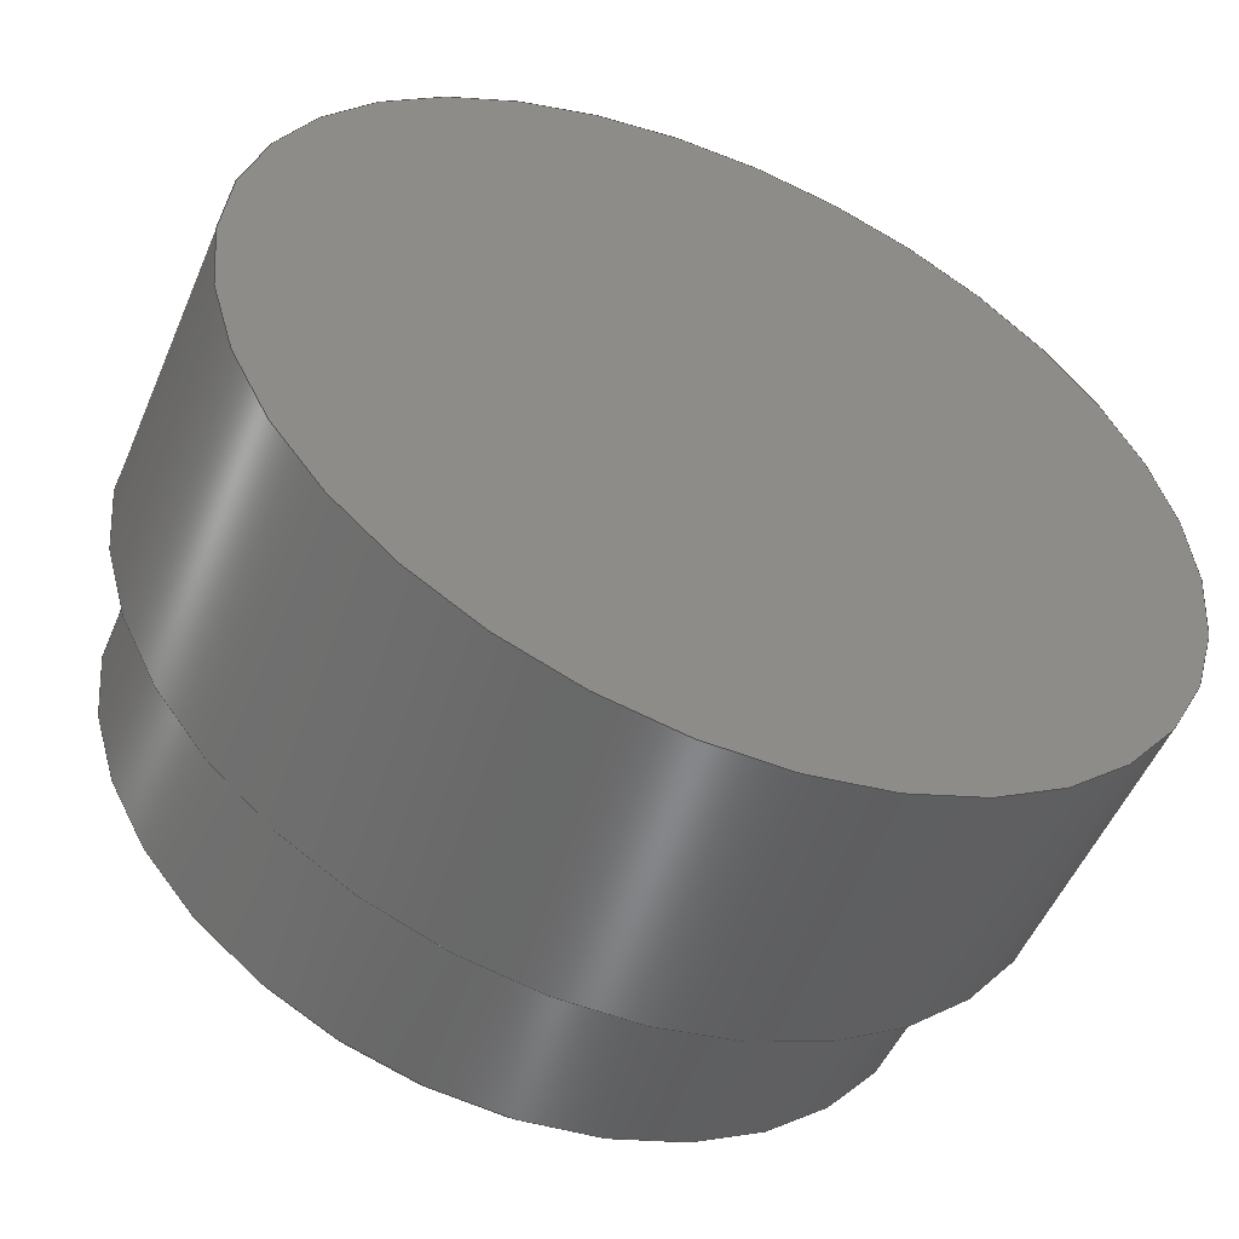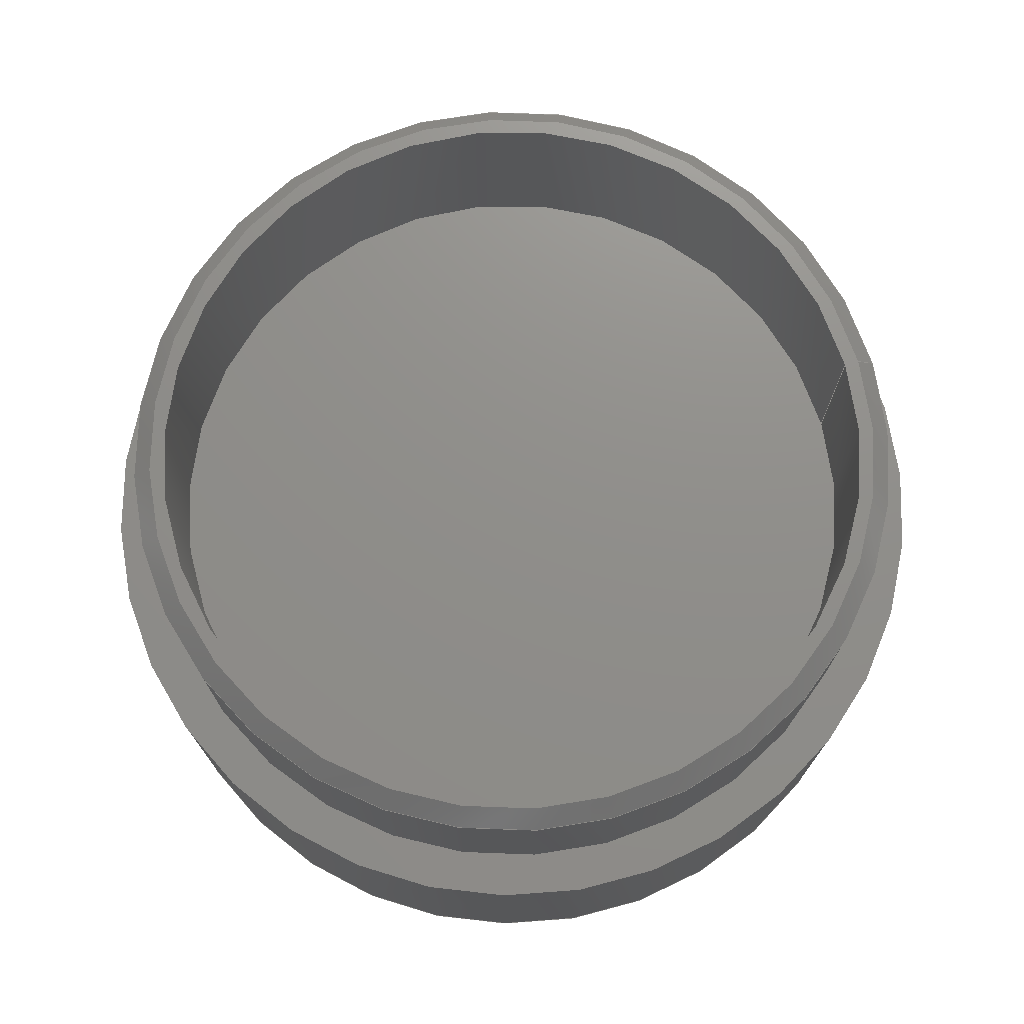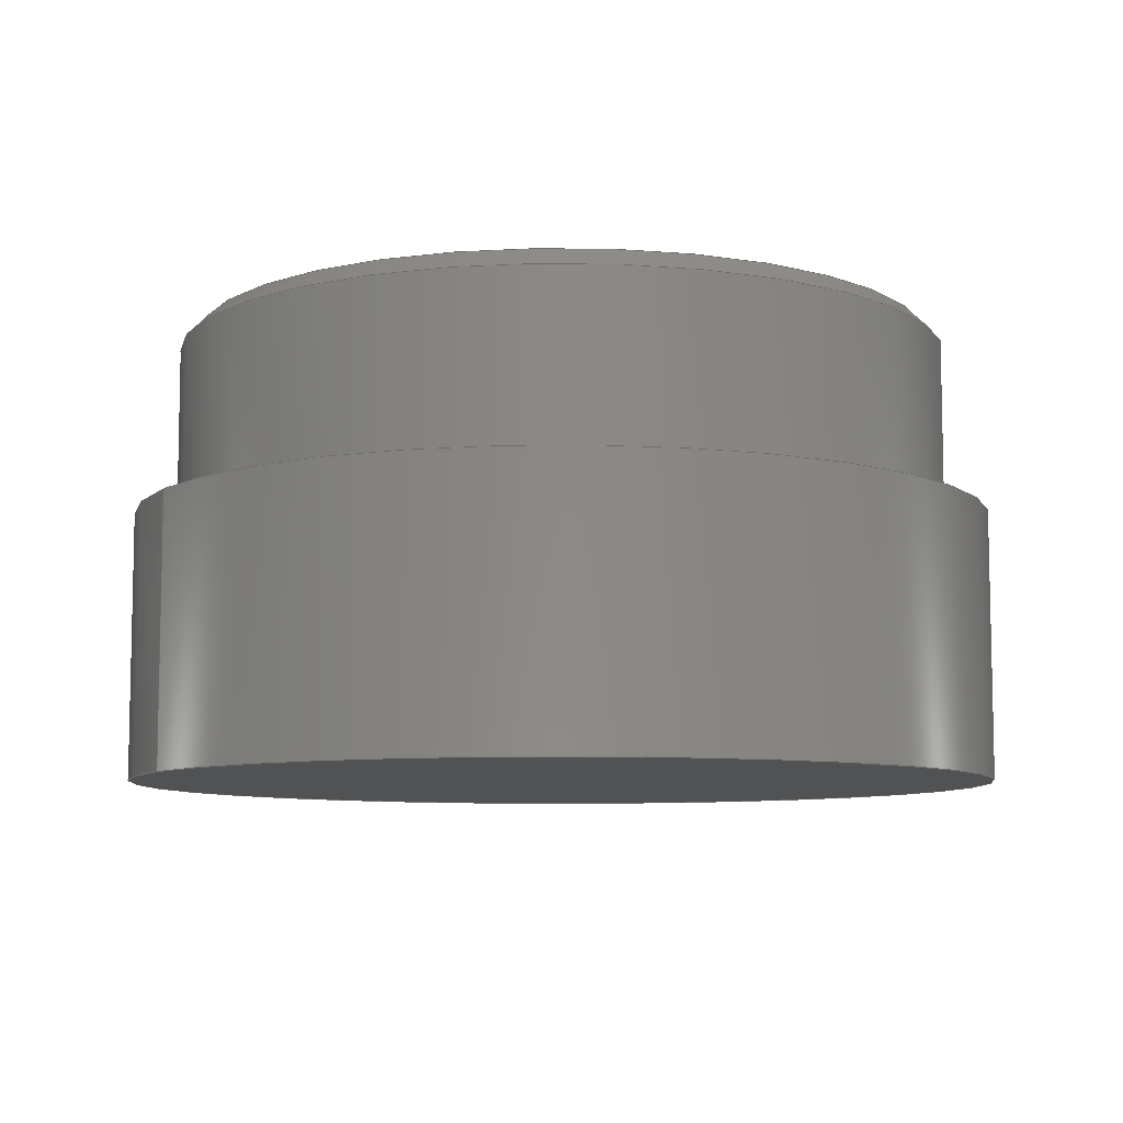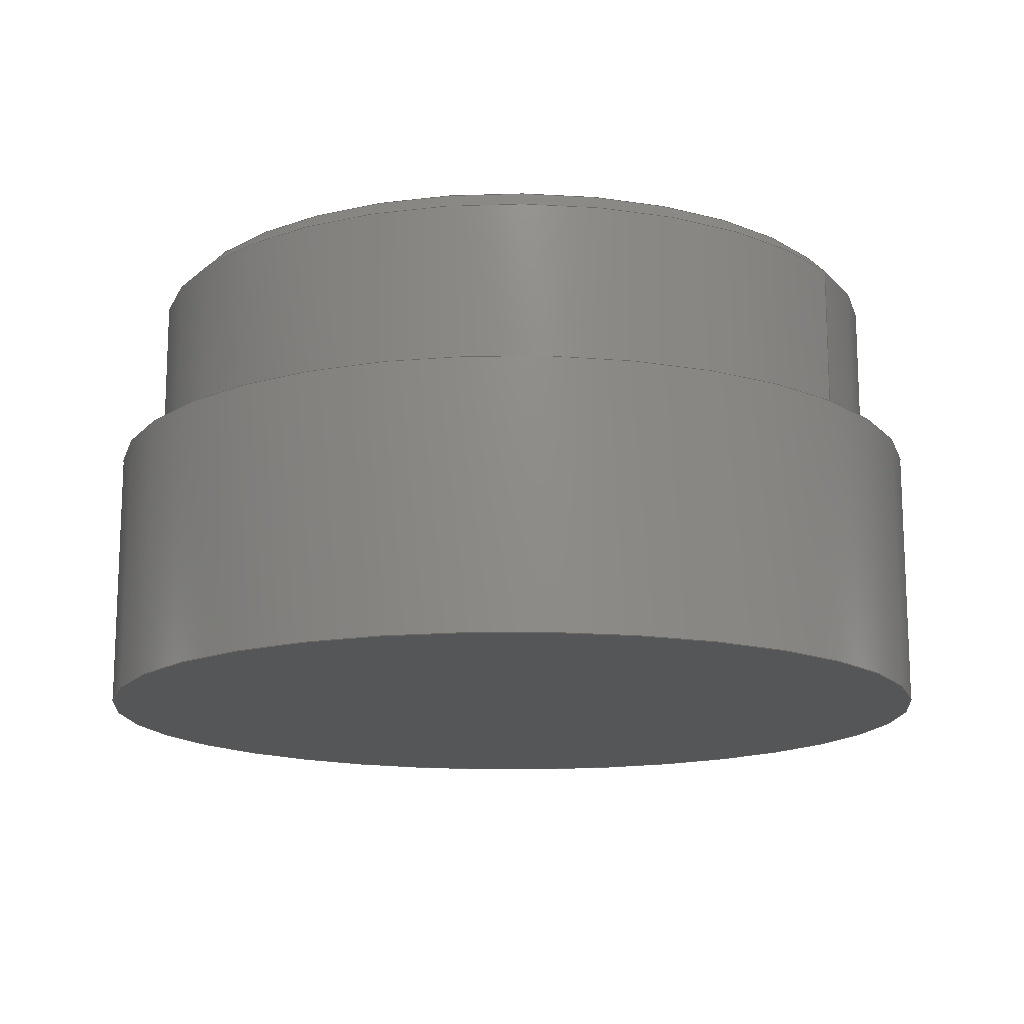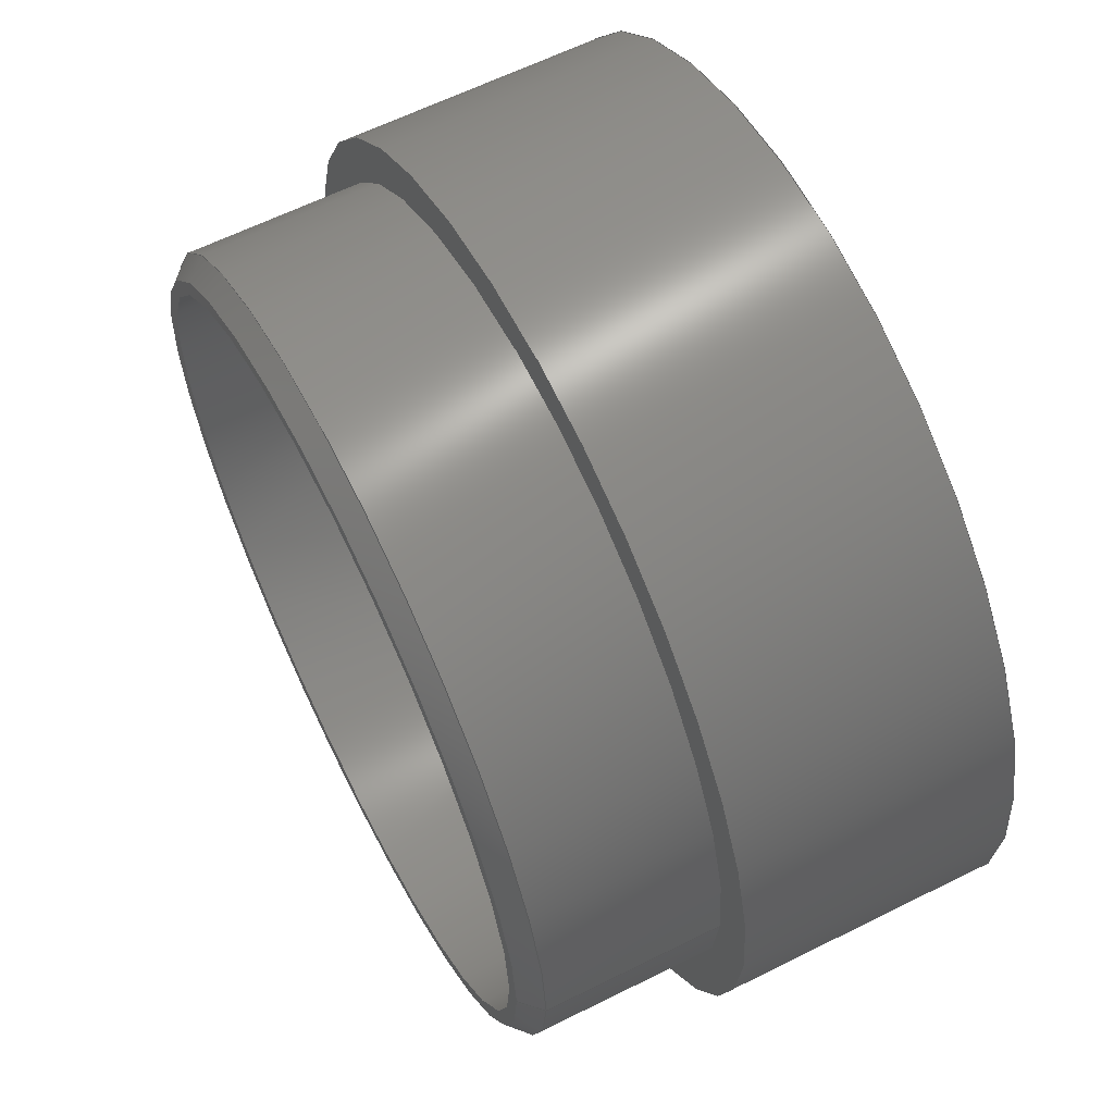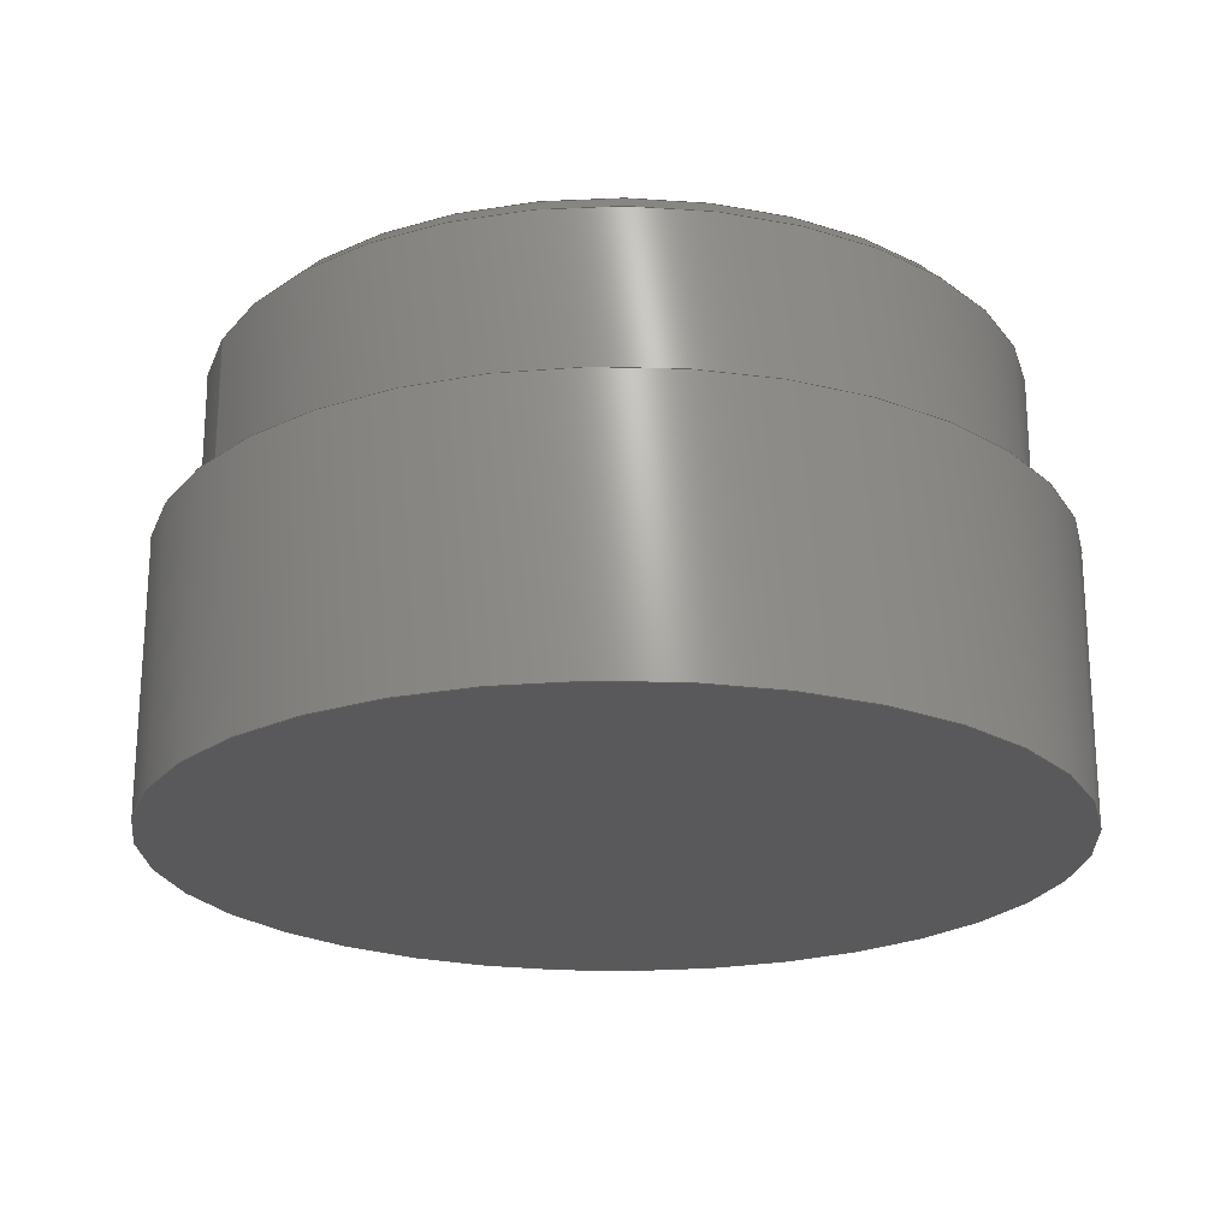
<metadata>
{"format":"step","ext":"step","renderer":"f3d","projection":"perspective","resolution":1024,"background":"white","views":[{"elev":-52.7,"azim":157.1,"up":"+Y"},{"elev":73.3,"azim":-14.8,"up":"+Z"},{"elev":-8.2,"azim":-30.1,"up":"+Z"},{"elev":-14.8,"azim":32.1,"up":"+Z"},{"elev":62.0,"azim":63.1,"up":"+Y"},{"elev":-22.0,"azim":156.4,"up":"+Z"}]}
</metadata>
<code>
ISO-10303-21;
DATA;
#1=MECHANICAL_DESIGN_GEOMETRIC_PRESENTATION_REPRESENTATION('',(#4),#192);
#2=SHAPE_REPRESENTATION_RELATIONSHIP('SRR','None',#199,#3);
#3=ADVANCED_BREP_SHAPE_REPRESENTATION('',(#5),#191);
#4=STYLED_ITEM('',(#208),#5);
#5=MANIFOLD_SOLID_BREP('Body1',#97);
#6=FACE_BOUND('',#26,.T.);
#7=FACE_BOUND('',#29,.T.);
#8=PLANE('',#116);
#9=PLANE('',#120);
#10=PLANE('',#124);
#11=PLANE('',#125);
#12=CYLINDRICAL_SURFACE('',#114,10.3);
#13=CYLINDRICAL_SURFACE('',#118,9.45);
#14=CYLINDRICAL_SURFACE('',#122,11.4);
#15=FACE_OUTER_BOUND('',#23,.T.);
#16=FACE_OUTER_BOUND('',#24,.T.);
#17=FACE_OUTER_BOUND('',#25,.T.);
#18=FACE_OUTER_BOUND('',#27,.T.);
#19=FACE_OUTER_BOUND('',#28,.T.);
#20=FACE_OUTER_BOUND('',#30,.T.);
#21=FACE_OUTER_BOUND('',#31,.T.);
#22=FACE_OUTER_BOUND('',#32,.T.);
#23=EDGE_LOOP('',(#66,#67,#68,#69));
#24=EDGE_LOOP('',(#70,#71,#72,#73));
#25=EDGE_LOOP('',(#74));
#26=EDGE_LOOP('',(#75));
#27=EDGE_LOOP('',(#76,#77,#78,#79));
#28=EDGE_LOOP('',(#80));
#29=EDGE_LOOP('',(#81));
#30=EDGE_LOOP('',(#82,#83,#84,#85));
#31=EDGE_LOOP('',(#86));
#32=EDGE_LOOP('',(#87));
#33=LINE('',#167,#37);
#34=LINE('',#171,#38);
#35=LINE('',#178,#39);
#36=LINE('',#186,#40);
#37=VECTOR('',#132,10.05);
#38=VECTOR('',#137,10.3);
#39=VECTOR('',#146,9.45);
#40=VECTOR('',#157,11.4);
#41=CIRCLE('',#112,9.8);
#42=CIRCLE('',#113,10.3);
#43=CIRCLE('',#115,10.3);
#44=CIRCLE('',#117,9.45);
#45=CIRCLE('',#119,9.45);
#46=CIRCLE('',#121,11.4);
#47=CIRCLE('',#123,11.4);
#48=VERTEX_POINT('',#164);
#49=VERTEX_POINT('',#166);
#50=VERTEX_POINT('',#170);
#51=VERTEX_POINT('',#174);
#52=VERTEX_POINT('',#177);
#53=VERTEX_POINT('',#181);
#54=VERTEX_POINT('',#184);
#55=EDGE_CURVE('',#48,#48,#41,.T.);
#56=EDGE_CURVE('',#48,#49,#33,.T.);
#57=EDGE_CURVE('',#49,#49,#42,.T.);
#58=EDGE_CURVE('',#49,#50,#34,.T.);
#59=EDGE_CURVE('',#50,#50,#43,.T.);
#60=EDGE_CURVE('',#51,#51,#44,.T.);
#61=EDGE_CURVE('',#51,#52,#35,.T.);
#62=EDGE_CURVE('',#52,#52,#45,.T.);
#63=EDGE_CURVE('',#53,#53,#46,.T.);
#64=EDGE_CURVE('',#54,#54,#47,.T.);
#65=EDGE_CURVE('',#54,#53,#36,.T.);
#66=ORIENTED_EDGE('',*,*,#55,.T.);
#67=ORIENTED_EDGE('',*,*,#56,.T.);
#68=ORIENTED_EDGE('',*,*,#57,.T.);
#69=ORIENTED_EDGE('',*,*,#56,.F.);
#70=ORIENTED_EDGE('',*,*,#57,.F.);
#71=ORIENTED_EDGE('',*,*,#58,.T.);
#72=ORIENTED_EDGE('',*,*,#59,.F.);
#73=ORIENTED_EDGE('',*,*,#58,.F.);
#74=ORIENTED_EDGE('',*,*,#55,.F.);
#75=ORIENTED_EDGE('',*,*,#60,.T.);
#76=ORIENTED_EDGE('',*,*,#60,.F.);
#77=ORIENTED_EDGE('',*,*,#61,.T.);
#78=ORIENTED_EDGE('',*,*,#62,.F.);
#79=ORIENTED_EDGE('',*,*,#61,.F.);
#80=ORIENTED_EDGE('',*,*,#63,.T.);
#81=ORIENTED_EDGE('',*,*,#59,.T.);
#82=ORIENTED_EDGE('',*,*,#64,.F.);
#83=ORIENTED_EDGE('',*,*,#65,.T.);
#84=ORIENTED_EDGE('',*,*,#63,.F.);
#85=ORIENTED_EDGE('',*,*,#65,.F.);
#86=ORIENTED_EDGE('',*,*,#62,.T.);
#87=ORIENTED_EDGE('',*,*,#64,.T.);
#88=CONICAL_SURFACE('',#111,10.05,0.7854);
#89=ADVANCED_FACE('',(#15),#88,.T.);
#90=ADVANCED_FACE('',(#16),#12,.T.);
#91=ADVANCED_FACE('',(#17,#6),#8,.T.);
#92=ADVANCED_FACE('',(#18),#13,.F.);
#93=ADVANCED_FACE('',(#19,#7),#9,.T.);
#94=ADVANCED_FACE('',(#20),#14,.T.);
#95=ADVANCED_FACE('',(#21),#10,.T.);
#96=ADVANCED_FACE('',(#22),#11,.F.);
#97=CLOSED_SHELL('',(#89,#90,#91,#92,#93,#94,#95,#96));
#98=DERIVED_UNIT_ELEMENT(#100,1);
#99=DERIVED_UNIT_ELEMENT(#194,-3);
#100=(
MASS_UNIT()
NAMED_UNIT(*)
SI_UNIT(.KILO.,.GRAM.)
);
#101=DERIVED_UNIT((#98,#99));
#102=MEASURE_REPRESENTATION_ITEM('density measure',
POSITIVE_RATIO_MEASURE(7850),#101);
#103=PROPERTY_DEFINITION_REPRESENTATION(#108,#105);
#104=PROPERTY_DEFINITION_REPRESENTATION(#109,#106);
#105=REPRESENTATION('material name',(#107),#191);
#106=REPRESENTATION('density',(#102),#191);
#107=DESCRIPTIVE_REPRESENTATION_ITEM('Steel','Steel');
#108=PROPERTY_DEFINITION('material property','material name',#201);
#109=PROPERTY_DEFINITION('material property','density of part',#201);
#110=AXIS2_PLACEMENT_3D('',#162,#126,#127);
#111=AXIS2_PLACEMENT_3D('',#163,#128,#129);
#112=AXIS2_PLACEMENT_3D('',#165,#130,#131);
#113=AXIS2_PLACEMENT_3D('',#168,#133,#134);
#114=AXIS2_PLACEMENT_3D('',#169,#135,#136);
#115=AXIS2_PLACEMENT_3D('',#172,#138,#139);
#116=AXIS2_PLACEMENT_3D('',#173,#140,#141);
#117=AXIS2_PLACEMENT_3D('',#175,#142,#143);
#118=AXIS2_PLACEMENT_3D('',#176,#144,#145);
#119=AXIS2_PLACEMENT_3D('',#179,#147,#148);
#120=AXIS2_PLACEMENT_3D('',#180,#149,#150);
#121=AXIS2_PLACEMENT_3D('',#182,#151,#152);
#122=AXIS2_PLACEMENT_3D('',#183,#153,#154);
#123=AXIS2_PLACEMENT_3D('',#185,#155,#156);
#124=AXIS2_PLACEMENT_3D('',#187,#158,#159);
#125=AXIS2_PLACEMENT_3D('',#188,#160,#161);
#126=DIRECTION('axis',(0,0,1));
#127=DIRECTION('refdir',(1,0,0));
#128=DIRECTION('center_axis',(0,0,-1));
#129=DIRECTION('ref_axis',(-1,0,0));
#130=DIRECTION('center_axis',(0,0,-1));
#131=DIRECTION('ref_axis',(-1,0,0));
#132=DIRECTION('',(0.7071,8.66e-17,-0.7071));
#133=DIRECTION('center_axis',(0,0,1));
#134=DIRECTION('ref_axis',(-1,0,0));
#135=DIRECTION('center_axis',(0,0,1));
#136=DIRECTION('ref_axis',(-1,0,0));
#137=DIRECTION('',(0,0,-1));
#138=DIRECTION('center_axis',(0,0,-1));
#139=DIRECTION('ref_axis',(-1,0,0));
#140=DIRECTION('center_axis',(0,0,1));
#141=DIRECTION('ref_axis',(-1,0,0));
#142=DIRECTION('center_axis',(0,0,-1));
#143=DIRECTION('ref_axis',(-1,0,0));
#144=DIRECTION('center_axis',(0,0,1));
#145=DIRECTION('ref_axis',(-1,0,0));
#146=DIRECTION('',(0,0,-1));
#147=DIRECTION('center_axis',(0,0,1));
#148=DIRECTION('ref_axis',(-1,0,0));
#149=DIRECTION('center_axis',(0,0,1));
#150=DIRECTION('ref_axis',(1,0,0));
#151=DIRECTION('center_axis',(0,0,1));
#152=DIRECTION('ref_axis',(1,0,0));
#153=DIRECTION('center_axis',(0,0,-1));
#154=DIRECTION('ref_axis',(1,0,0));
#155=DIRECTION('center_axis',(0,0,-1));
#156=DIRECTION('ref_axis',(1,0,0));
#157=DIRECTION('',(0,0,1));
#158=DIRECTION('center_axis',(0,0,1));
#159=DIRECTION('ref_axis',(1,0,0));
#160=DIRECTION('center_axis',(0,0,1));
#161=DIRECTION('ref_axis',(1,0,0));
#162=CARTESIAN_POINT('',(0,0,0));
#163=CARTESIAN_POINT('Origin',(0,0,4.75));
#164=CARTESIAN_POINT('',(9.8,-1.2e-15,5));
#165=CARTESIAN_POINT('Origin',(0,0,5));
#166=CARTESIAN_POINT('',(10.3,1.261e-15,4.5));
#167=CARTESIAN_POINT('',(10.05,1.231e-15,4.75));
#168=CARTESIAN_POINT('Origin',(0,0,4.5));
#169=CARTESIAN_POINT('Origin',(0,0,0));
#170=CARTESIAN_POINT('',(10.3,1.261e-15,0));
#171=CARTESIAN_POINT('',(10.3,1.261e-15,0));
#172=CARTESIAN_POINT('Origin',(0,0,0));
#173=CARTESIAN_POINT('Origin',(0,0,5));
#174=CARTESIAN_POINT('',(9.45,1.157e-15,5));
#175=CARTESIAN_POINT('Origin',(0,0,5));
#176=CARTESIAN_POINT('Origin',(0,0,0));
#177=CARTESIAN_POINT('',(9.45,1.157e-15,0));
#178=CARTESIAN_POINT('',(9.45,1.157e-15,0));
#179=CARTESIAN_POINT('Origin',(0,0,0));
#180=CARTESIAN_POINT('Origin',(0,0,0));
#181=CARTESIAN_POINT('',(-11.4,-1.396e-15,0));
#182=CARTESIAN_POINT('Origin',(0,0,0));
#183=CARTESIAN_POINT('Origin',(0,0,0));
#184=CARTESIAN_POINT('',(-11.4,-1.396e-15,-7));
#185=CARTESIAN_POINT('Origin',(0,0,-7));
#186=CARTESIAN_POINT('',(-11.4,1.396e-15,0));
#187=CARTESIAN_POINT('Origin',(0,0,0));
#188=CARTESIAN_POINT('Origin',(0,0,-7));
#189=UNCERTAINTY_MEASURE_WITH_UNIT(LENGTH_MEASURE(0.01),#193,
'DISTANCE_ACCURACY_VALUE',
'Maximum model space distance between geometric entities at asserted c
onnectivities');
#190=UNCERTAINTY_MEASURE_WITH_UNIT(LENGTH_MEASURE(0.01),#193,
'DISTANCE_ACCURACY_VALUE',
'Maximum model space distance between geometric entities at asserted c
onnectivities');
#191=(
GEOMETRIC_REPRESENTATION_CONTEXT(3)
GLOBAL_UNCERTAINTY_ASSIGNED_CONTEXT((#189))
GLOBAL_UNIT_ASSIGNED_CONTEXT((#193,#195,#196))
REPRESENTATION_CONTEXT('','3D')
);
#192=(
GEOMETRIC_REPRESENTATION_CONTEXT(3)
GLOBAL_UNCERTAINTY_ASSIGNED_CONTEXT((#190))
GLOBAL_UNIT_ASSIGNED_CONTEXT((#193,#195,#196))
REPRESENTATION_CONTEXT('','3D')
);
#193=(
LENGTH_UNIT()
NAMED_UNIT(*)
SI_UNIT(.MILLI.,.METRE.)
);
#194=(
LENGTH_UNIT()
NAMED_UNIT(*)
SI_UNIT($,.METRE.)
);
#195=(
NAMED_UNIT(*)
PLANE_ANGLE_UNIT()
SI_UNIT($,.RADIAN.)
);
#196=(
NAMED_UNIT(*)
SI_UNIT($,.STERADIAN.)
SOLID_ANGLE_UNIT()
);
#197=SHAPE_DEFINITION_REPRESENTATION(#198,#199);
#198=PRODUCT_DEFINITION_SHAPE('',$,#201);
#199=SHAPE_REPRESENTATION('',(#110),#191);
#200=PRODUCT_DEFINITION_CONTEXT('part definition',#205,'design');
#201=PRODUCT_DEFINITION('endcap','endcap v1',#202,#200);
#202=PRODUCT_DEFINITION_FORMATION('',$,#207);
#203=PRODUCT_RELATED_PRODUCT_CATEGORY('endcap v1','endcap v1',(#207));
#204=APPLICATION_PROTOCOL_DEFINITION('international standard',
'automotive_design',2009,#205);
#205=APPLICATION_CONTEXT(
'Core Data for Automotive Mechanical Design Process');
#206=PRODUCT_CONTEXT('part definition',#205,'mechanical');
#207=PRODUCT('endcap','endcap v1',$,(#206));
#208=PRESENTATION_STYLE_ASSIGNMENT((#209));
#209=SURFACE_STYLE_USAGE(.BOTH.,#210);
#210=SURFACE_SIDE_STYLE('',(#211));
#211=SURFACE_STYLE_FILL_AREA(#212);
#212=FILL_AREA_STYLE('Steel - Satin',(#213));
#213=FILL_AREA_STYLE_COLOUR('Steel - Satin',#214);
#214=COLOUR_RGB('Steel - Satin',0.6275,0.6275,0.6275);
ENDSEC;
END-ISO-10303-21;

</code>
